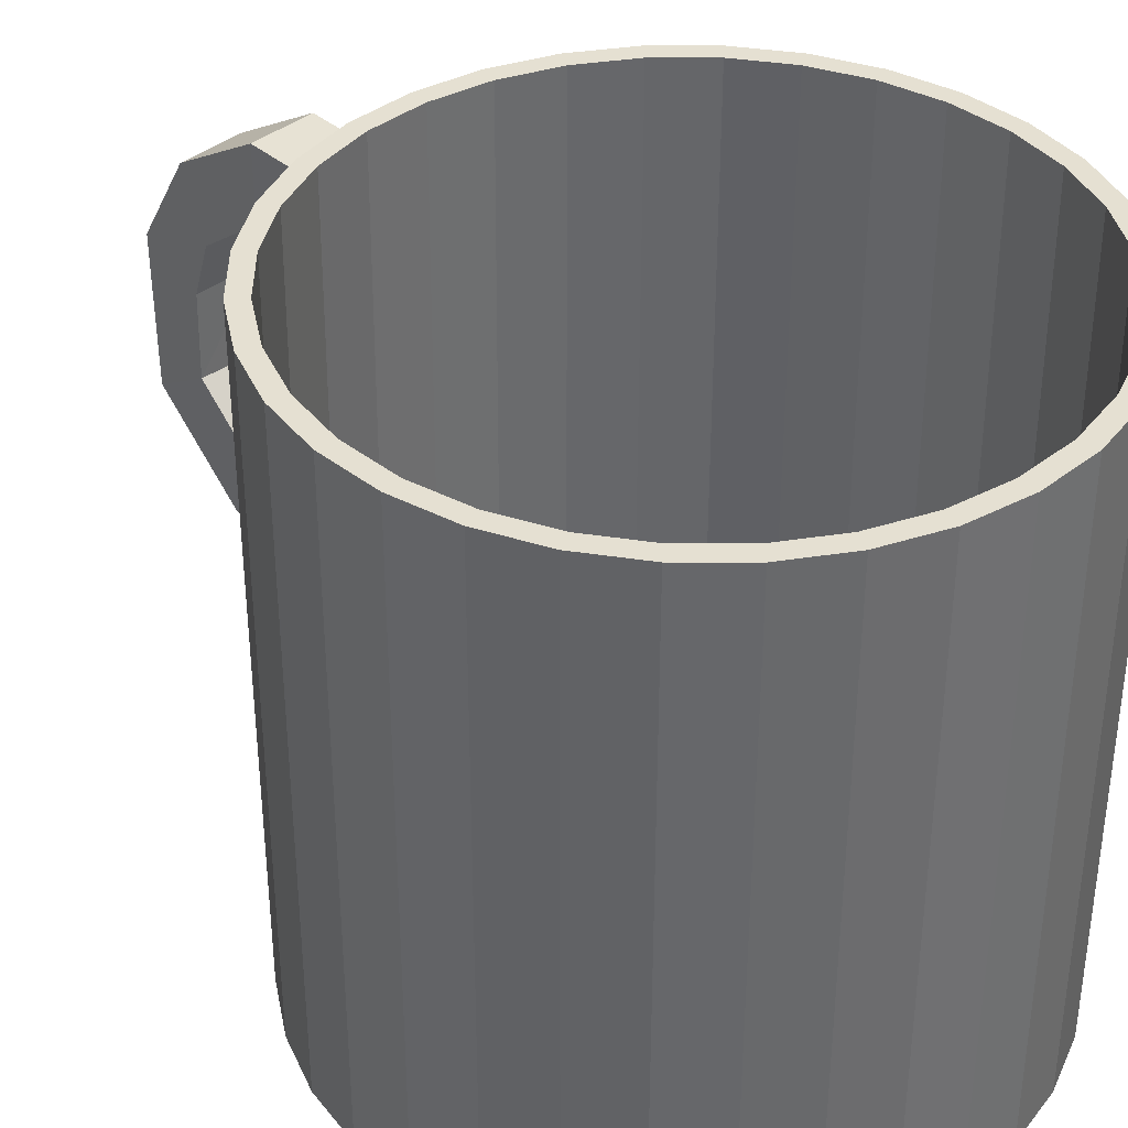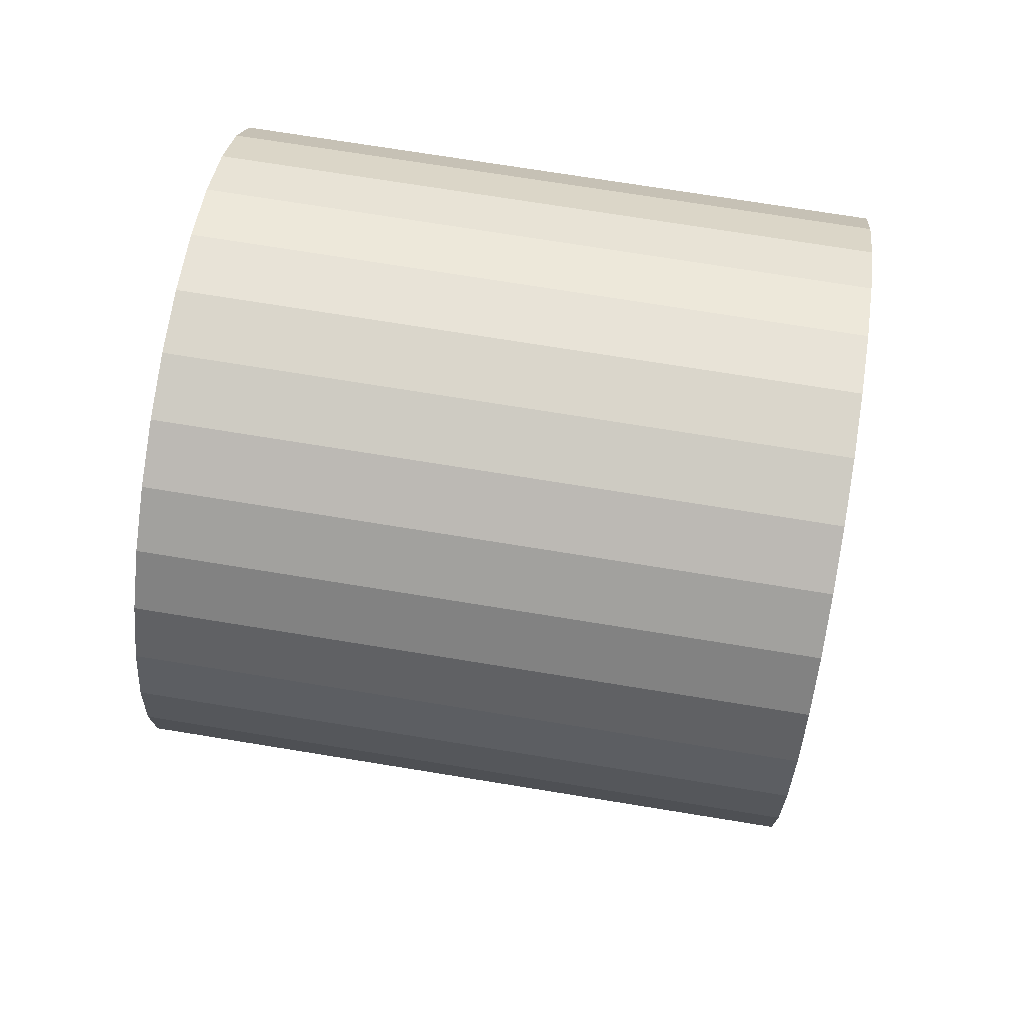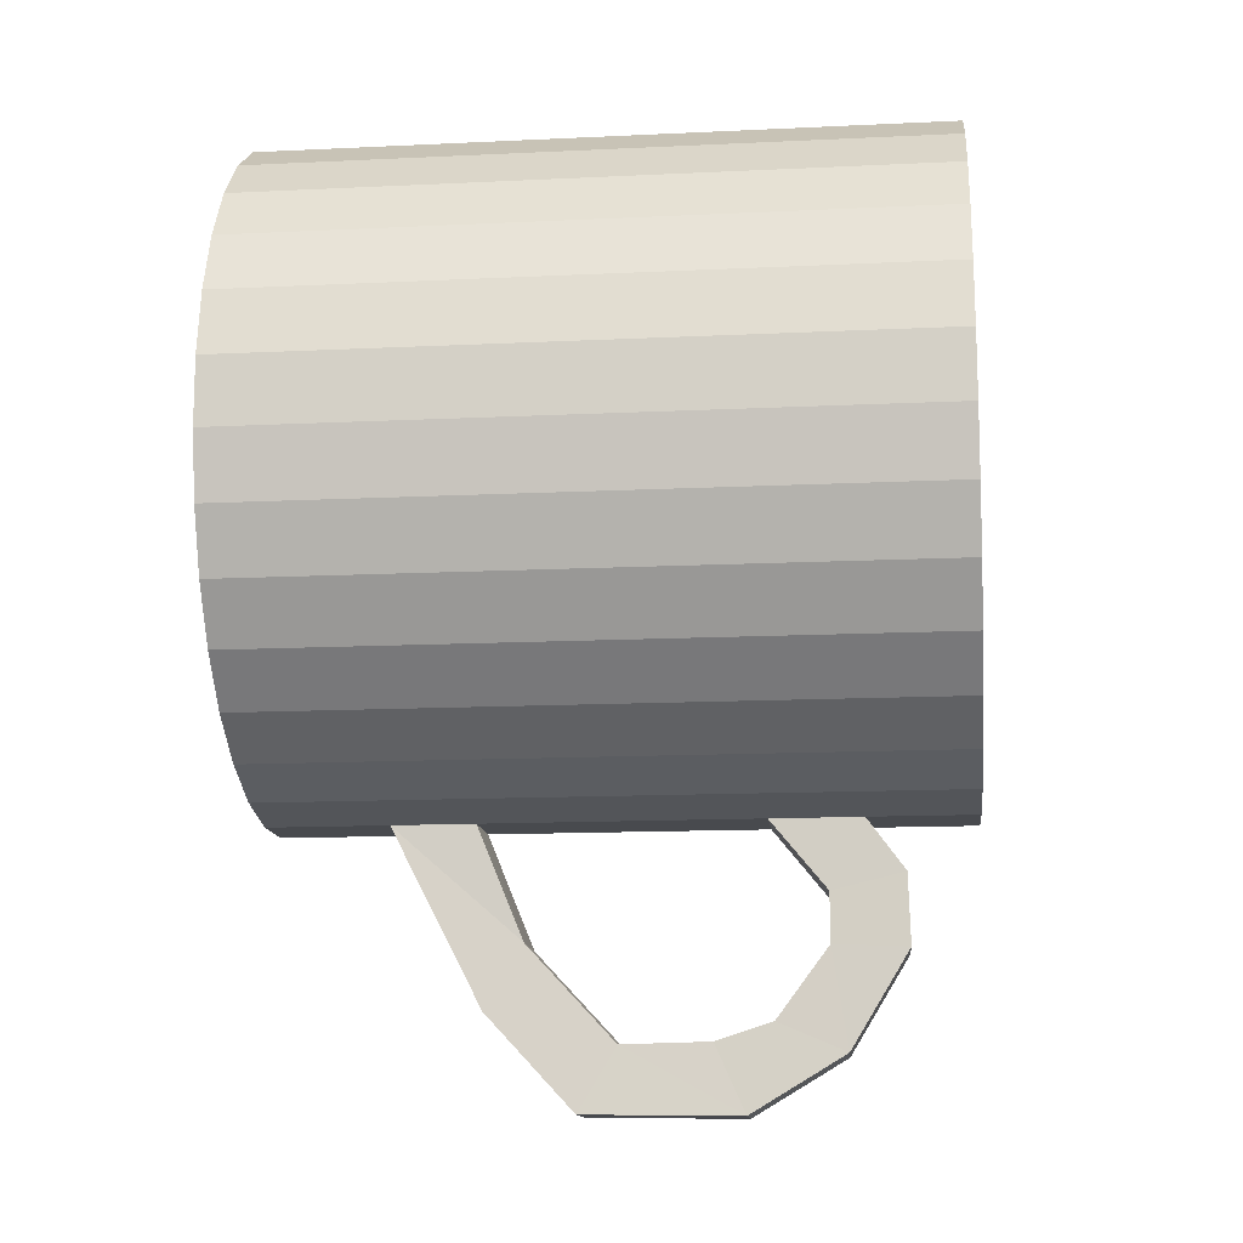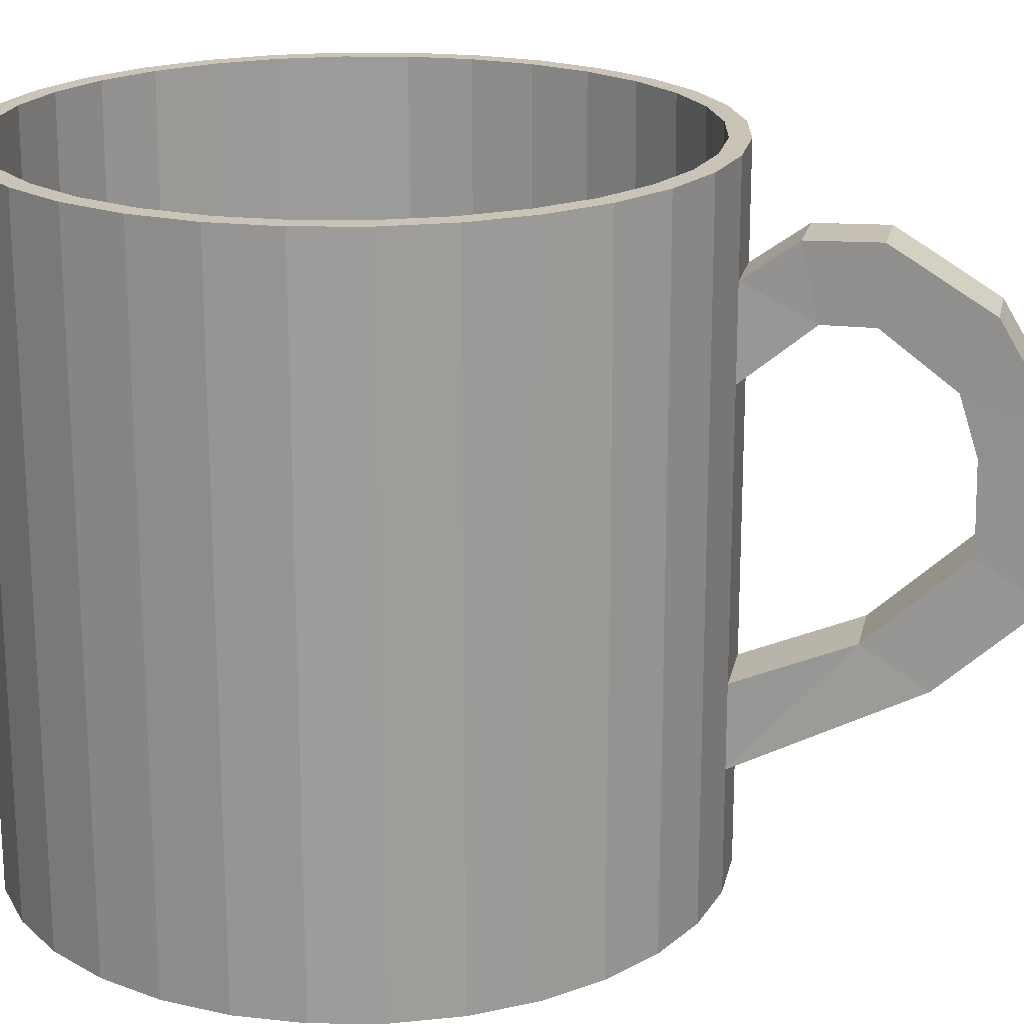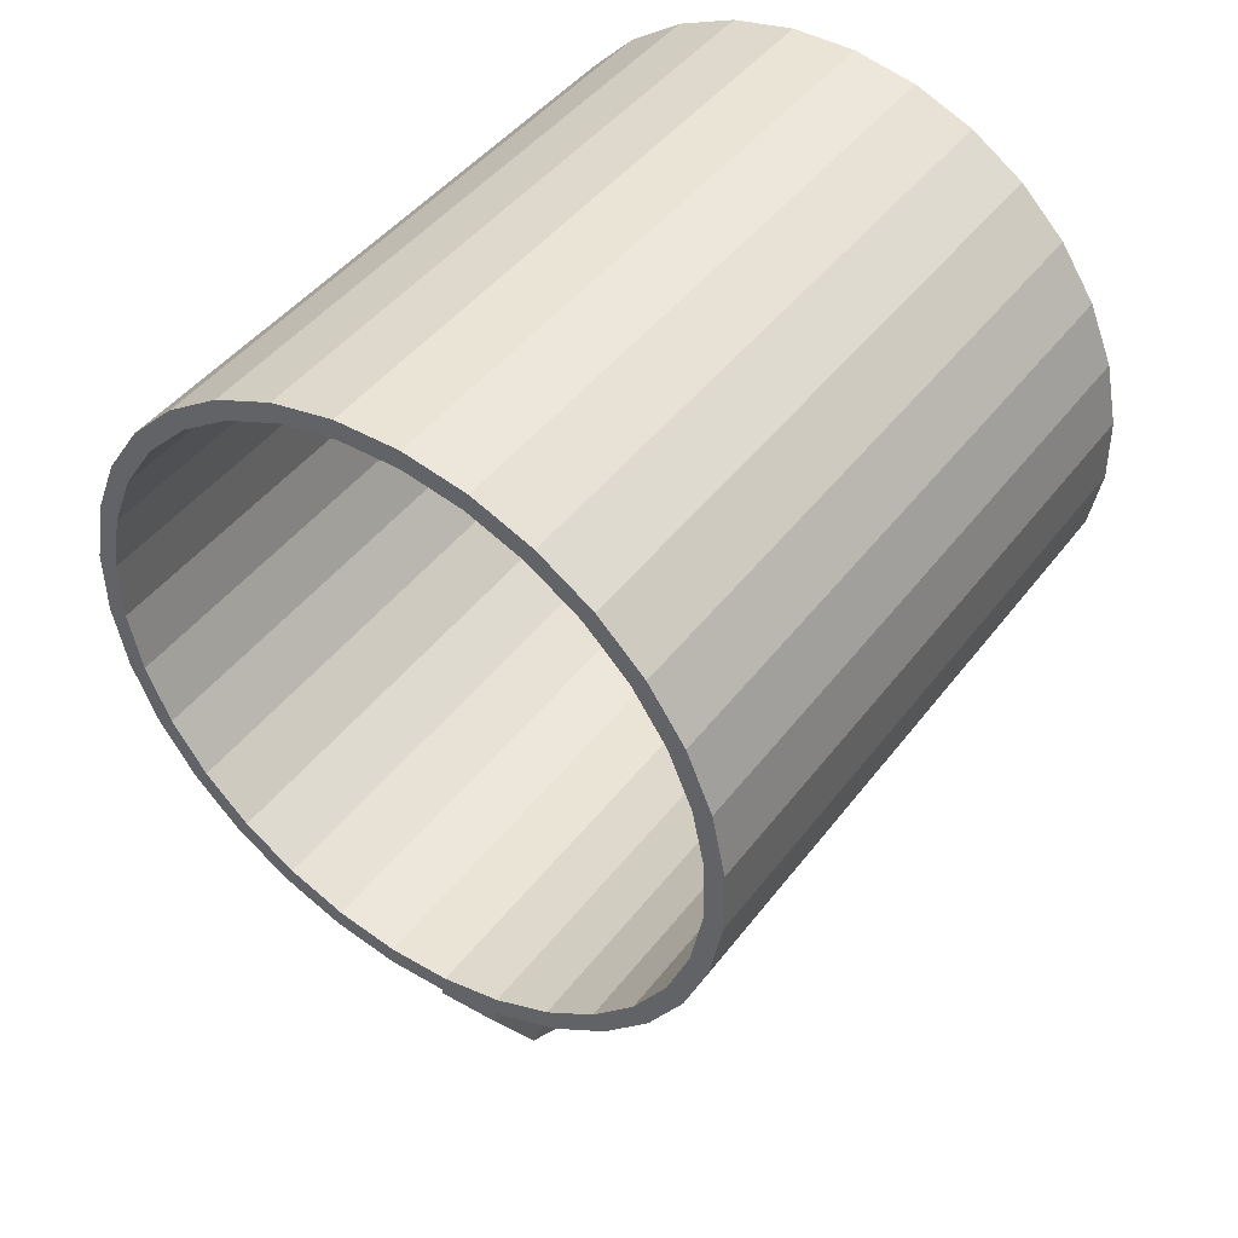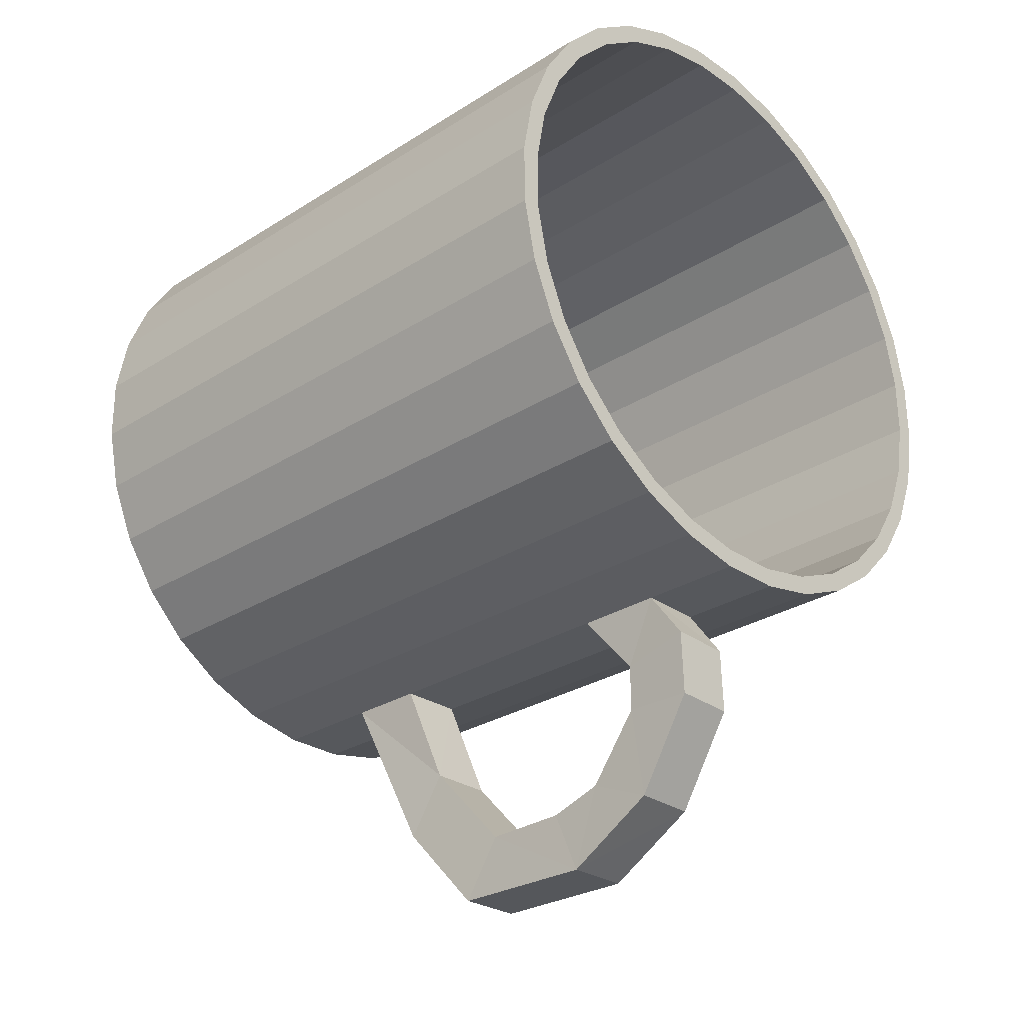
<metadata>
{"format":"obj","ext":"obj","renderer":"f3d","projection":"perspective","resolution":1024,"background":"white","views":[{"elev":37.8,"azim":-44.3,"up":"+Y"},{"elev":73.0,"azim":99.2,"up":"+Z"},{"elev":-14.0,"azim":96.1,"up":"+Z"},{"elev":19.9,"azim":102.4,"up":"+Y"},{"elev":44.7,"azim":-145.4,"up":"+Z"},{"elev":-28.3,"azim":133.6,"up":"+Z"}]}
</metadata>
<code>
o Cylinder
v 0.03178 -0.3706 -0.3682
v 0.03178 0.3684 -0.3682
v 0.103 -0.3706 -0.3549
v 0.103 0.3684 -0.3549
v 0.1702 -0.3706 -0.328
v 0.1702 0.3684 -0.328
v 0.231 -0.3706 -0.2885
v 0.231 0.3684 -0.2885
v 0.2828 -0.3706 -0.2379
v 0.2828 0.3684 -0.2379
v 0.3238 -0.3706 -0.1781
v 0.3238 0.3684 -0.1781
v 0.3523 -0.3706 -0.1115
v 0.3523 0.3684 -0.1115
v 0.3673 -0.3706 -0.04066
v 0.3673 0.3684 -0.04066
v 0.3682 -0.3706 0.03178
v 0.3682 0.3684 0.03178
v 0.3549 -0.3706 0.103
v 0.3549 0.3684 0.103
v 0.328 -0.3706 0.1702
v 0.328 0.3684 0.1702
v 0.2885 -0.3706 0.231
v 0.2885 0.3684 0.231
v 0.2379 -0.3706 0.2828
v 0.2379 0.3684 0.2828
v 0.1781 -0.3706 0.3238
v 0.1781 0.3684 0.3238
v 0.1115 -0.3706 0.3523
v 0.1115 0.3684 0.3523
v 0.04066 -0.3706 0.3673
v 0.04066 0.3684 0.3673
v -0.03178 -0.3706 0.3682
v -0.03178 0.3684 0.3682
v -0.103 -0.3706 0.3549
v -0.103 0.3684 0.3549
v -0.1702 -0.3706 0.328
v -0.1702 0.3684 0.328
v -0.231 -0.3706 0.2885
v -0.231 0.3684 0.2885
v -0.2828 -0.3706 0.2379
v -0.2828 0.3684 0.2379
v -0.3238 -0.3706 0.1781
v -0.3238 0.3684 0.1781
v -0.3523 -0.3706 0.1115
v -0.3523 0.3684 0.1115
v -0.3673 -0.3706 0.04066
v -0.3673 0.3684 0.04066
v -0.3682 -0.3706 -0.03178
v -0.3682 0.3684 -0.03178
v -0.3549 -0.3706 -0.103
v -0.3549 0.3684 -0.103
v -0.328 -0.3706 -0.1702
v -0.328 0.3684 -0.1702
v -0.2885 -0.3706 -0.231
v -0.2885 0.3684 -0.231
v -0.2379 -0.3706 -0.2828
v -0.2379 0.3684 -0.2828
v -0.1781 -0.3706 -0.3238
v -0.1781 0.3684 -0.3238
v -0.1115 -0.3706 -0.3523
v -0.1115 0.3684 -0.3523
v -0.04066 -0.3706 -0.3673
v -0.04066 0.3684 -0.3673
v 0.03042 -0.3558 -0.3525
v 0.09861 -0.3558 -0.3398
v 0.09697 0.3684 -0.3341
v 0.02992 0.3684 -0.3466
v 0.163 -0.3558 -0.314
v 0.1603 0.3684 -0.3088
v 0.2211 -0.3558 -0.2762
v 0.2175 0.3684 -0.2716
v 0.2708 -0.3558 -0.2277
v 0.2663 0.3684 -0.224
v 0.31 -0.3558 -0.1705
v 0.3048 0.3684 -0.1677
v 0.3373 -0.3558 -0.1068
v 0.3317 0.3684 -0.105
v 0.3517 -0.3558 -0.03893
v 0.3458 0.3684 -0.03828
v 0.3525 -0.3558 0.03042
v 0.3466 0.3684 0.02992
v 0.3398 -0.3558 0.09861
v 0.3341 0.3684 0.09697
v 0.314 -0.3558 0.163
v 0.3088 0.3684 0.1603
v 0.2762 -0.3558 0.2211
v 0.2716 0.3684 0.2175
v 0.2277 -0.3558 0.2708
v 0.224 0.3684 0.2663
v 0.1705 -0.3558 0.31
v 0.1677 0.3684 0.3048
v 0.1068 -0.3558 0.3373
v 0.105 0.3684 0.3317
v 0.03893 -0.3558 0.3517
v 0.03828 0.3684 0.3458
v -0.03042 -0.3558 0.3525
v -0.02992 0.3684 0.3466
v -0.09861 -0.3558 0.3398
v -0.09697 0.3684 0.3341
v -0.163 -0.3558 0.314
v -0.1603 0.3684 0.3088
v -0.2211 -0.3558 0.2762
v -0.2175 0.3684 0.2716
v -0.2708 -0.3558 0.2277
v -0.2663 0.3684 0.224
v -0.31 -0.3558 0.1705
v -0.3048 0.3684 0.1677
v -0.3373 -0.3558 0.1068
v -0.3317 0.3684 0.105
v -0.3517 -0.3558 0.03893
v -0.3458 0.3684 0.03828
v -0.3525 -0.3558 -0.03042
v -0.3466 0.3684 -0.02992
v -0.3398 -0.3558 -0.09861
v -0.3341 0.3684 -0.09697
v -0.314 -0.3558 -0.163
v -0.3088 0.3684 -0.1603
v -0.2762 -0.3558 -0.2211
v -0.2716 0.3684 -0.2175
v -0.2277 -0.3558 -0.2708
v -0.224 0.3684 -0.2663
v -0.1705 -0.3558 -0.31
v -0.1677 0.3684 -0.3048
v -0.1068 -0.3558 -0.3373
v -0.105 0.3684 -0.3317
v -0.03893 -0.3558 -0.3517
v -0.03828 0.3684 -0.3458
v 0.03178 0.2514 -0.3682
v -0.04066 0.2501 -0.3673
v 0.03178 0.1522 -0.3682
v -0.04066 0.1521 -0.3673
v 0.02806 0.2134 -0.4425
v 0.03083 0.2924 -0.4241
v -0.0416 0.2908 -0.4242
v -0.04437 0.2128 -0.4418
v 0.03178 -0.1482 -0.3682
v -0.04066 -0.1472 -0.3673
v -0.04066 -0.2387 -0.3673
v 0.03178 -0.2384 -0.3682
v 0.02806 0.2137 -0.4963
v 0.03083 0.2947 -0.5004
v -0.0416 0.2931 -0.5001
v -0.04437 0.2133 -0.4955
v 0.02753 0.1563 -0.5729
v 0.0303 0.2308 -0.6051
v -0.04213 0.2294 -0.6042
v -0.04491 0.1563 -0.5721
v 0.02705 0.09441 -0.5926
v 0.02982 0.1275 -0.6667
v -0.04261 0.1271 -0.6651
v -0.04539 0.09495 -0.5919
v 0.02705 -0.00208 -0.5946
v 0.02982 -0.04382 -0.6642
v -0.04261 -0.04277 -0.6629
v -0.04539 -0.001203 -0.5946
v 0.02635 -0.09812 -0.491
v 0.02912 -0.1399 -0.5605
v -0.04331 -0.1388 -0.5593
v -0.04608 -0.09725 -0.491
f 4 131 137
f 5 4 3
f 7 6 5
f 9 8 7
f 11 10 9
f 13 12 11
f 15 14 13
f 17 16 15
f 19 18 17
f 21 20 19
f 23 22 21
f 25 24 23
f 27 26 25
f 29 28 27
f 31 30 29
f 33 32 31
f 35 34 33
f 37 36 35
f 39 38 37
f 41 40 39
f 43 42 41
f 45 44 43
f 47 46 45
f 49 48 47
f 51 50 49
f 53 52 51
f 55 54 53
f 57 56 55
f 59 58 57
f 61 60 59
f 138 132 62
f 1 139 63
f 35 19 3
f 68 66 65
f 67 69 66
f 70 71 69
f 72 73 71
f 74 75 73
f 76 77 75
f 78 79 77
f 80 81 79
f 82 83 81
f 84 85 83
f 86 87 85
f 88 89 87
f 90 91 89
f 92 93 91
f 94 95 93
f 96 97 95
f 98 99 97
f 100 101 99
f 102 103 101
f 104 105 103
f 106 107 105
f 108 109 107
f 110 111 109
f 112 113 111
f 114 115 113
f 116 117 115
f 118 119 117
f 120 121 119
f 122 123 121
f 124 125 123
f 126 127 125
f 128 65 127
f 111 119 127
f 54 116 52
f 10 72 8
f 28 90 26
f 46 108 44
f 62 128 126
f 20 82 18
f 38 100 36
f 54 120 118
f 12 74 10
f 30 92 28
f 46 112 110
f 4 68 2
f 2 128 64
f 22 84 20
f 38 104 102
f 58 120 56
f 14 76 12
f 30 96 94
f 50 112 48
f 6 67 4
f 22 88 86
f 42 104 40
f 60 122 58
f 14 80 78
f 34 96 32
f 52 114 50
f 6 72 70
f 26 88 24
f 44 106 42
f 62 124 60
f 18 80 16
f 36 98 34
f 133 144 136
f 129 64 130
f 130 136 135
f 129 135 134
f 129 133 131
f 132 133 136
f 138 131 132
f 140 157 158
f 141 148 144
f 134 143 142
f 136 143 135
f 133 142 141
f 148 151 147
f 143 146 142
f 144 147 143
f 141 146 145
f 151 156 155
f 145 150 149
f 148 149 152
f 147 150 146
f 153 160 156
f 150 153 149
f 149 156 152
f 150 155 154
f 138 157 137
f 155 158 154
f 156 159 155
f 153 158 157
f 139 160 138
f 139 158 159
f 140 1 3
f 3 4 137
f 4 2 129
f 4 129 131
f 137 140 3
f 5 6 4
f 7 8 6
f 9 10 8
f 11 12 10
f 13 14 12
f 15 16 14
f 17 18 16
f 19 20 18
f 21 22 20
f 23 24 22
f 25 26 24
f 27 28 26
f 29 30 28
f 31 32 30
f 33 34 32
f 35 36 34
f 37 38 36
f 39 40 38
f 41 42 40
f 43 44 42
f 45 46 44
f 47 48 46
f 49 50 48
f 51 52 50
f 53 54 52
f 55 56 54
f 57 58 56
f 59 60 58
f 61 62 60
f 62 61 138
f 61 63 139
f 61 139 138
f 130 64 62
f 132 130 62
f 1 140 139
f 3 1 63
f 63 61 59
f 59 57 55
f 55 53 51
f 51 49 47
f 47 45 43
f 43 41 39
f 39 37 35
f 35 33 31
f 31 29 27
f 27 25 23
f 23 21 19
f 19 17 15
f 15 13 11
f 11 9 7
f 7 5 3
f 3 63 51
f 63 59 51
f 59 55 51
f 51 47 35
f 47 43 35
f 43 39 35
f 35 31 19
f 31 27 19
f 27 23 19
f 19 15 3
f 15 11 3
f 11 7 3
f 3 51 35
f 68 67 66
f 67 70 69
f 70 72 71
f 72 74 73
f 74 76 75
f 76 78 77
f 78 80 79
f 80 82 81
f 82 84 83
f 84 86 85
f 86 88 87
f 88 90 89
f 90 92 91
f 92 94 93
f 94 96 95
f 96 98 97
f 98 100 99
f 100 102 101
f 102 104 103
f 104 106 105
f 106 108 107
f 108 110 109
f 110 112 111
f 112 114 113
f 114 116 115
f 116 118 117
f 118 120 119
f 120 122 121
f 122 124 123
f 124 126 125
f 126 128 127
f 128 68 65
f 127 65 66
f 66 69 127
f 69 71 127
f 71 73 79
f 73 75 79
f 75 77 79
f 79 81 83
f 83 85 79
f 85 87 79
f 87 89 95
f 89 91 95
f 91 93 95
f 95 97 99
f 99 101 95
f 101 103 95
f 103 105 111
f 105 107 111
f 107 109 111
f 111 113 115
f 115 117 111
f 117 119 111
f 119 121 127
f 121 123 127
f 123 125 127
f 127 71 95
f 71 79 95
f 79 87 95
f 95 103 127
f 103 111 127
f 54 118 116
f 10 74 72
f 28 92 90
f 46 110 108
f 62 64 128
f 20 84 82
f 38 102 100
f 54 56 120
f 12 76 74
f 30 94 92
f 46 48 112
f 4 67 68
f 2 68 128
f 22 86 84
f 38 40 104
f 58 122 120
f 14 78 76
f 30 32 96
f 50 114 112
f 6 70 67
f 22 24 88
f 42 106 104
f 60 124 122
f 14 16 80
f 34 98 96
f 52 116 114
f 6 8 72
f 26 90 88
f 44 108 106
f 62 126 124
f 18 82 80
f 36 100 98
f 133 141 144
f 129 2 64
f 130 132 136
f 129 130 135
f 129 134 133
f 132 131 133
f 138 137 131
f 140 137 157
f 141 145 148
f 134 135 143
f 136 144 143
f 133 134 142
f 148 152 151
f 143 147 146
f 144 148 147
f 141 142 146
f 151 152 156
f 145 146 150
f 148 145 149
f 147 151 150
f 153 157 160
f 150 154 153
f 149 153 156
f 150 151 155
f 138 160 157
f 155 159 158
f 156 160 159
f 153 154 158
f 139 159 160
f 139 140 158

</code>
